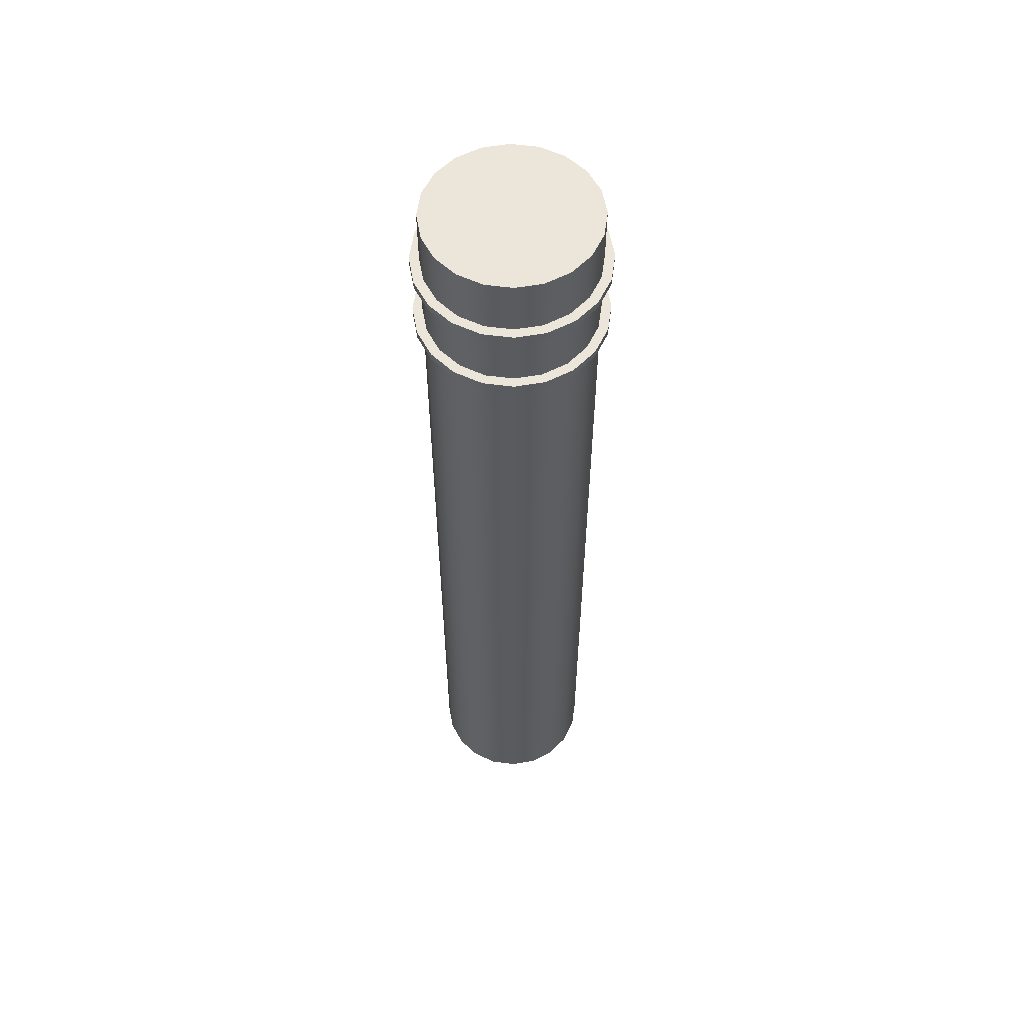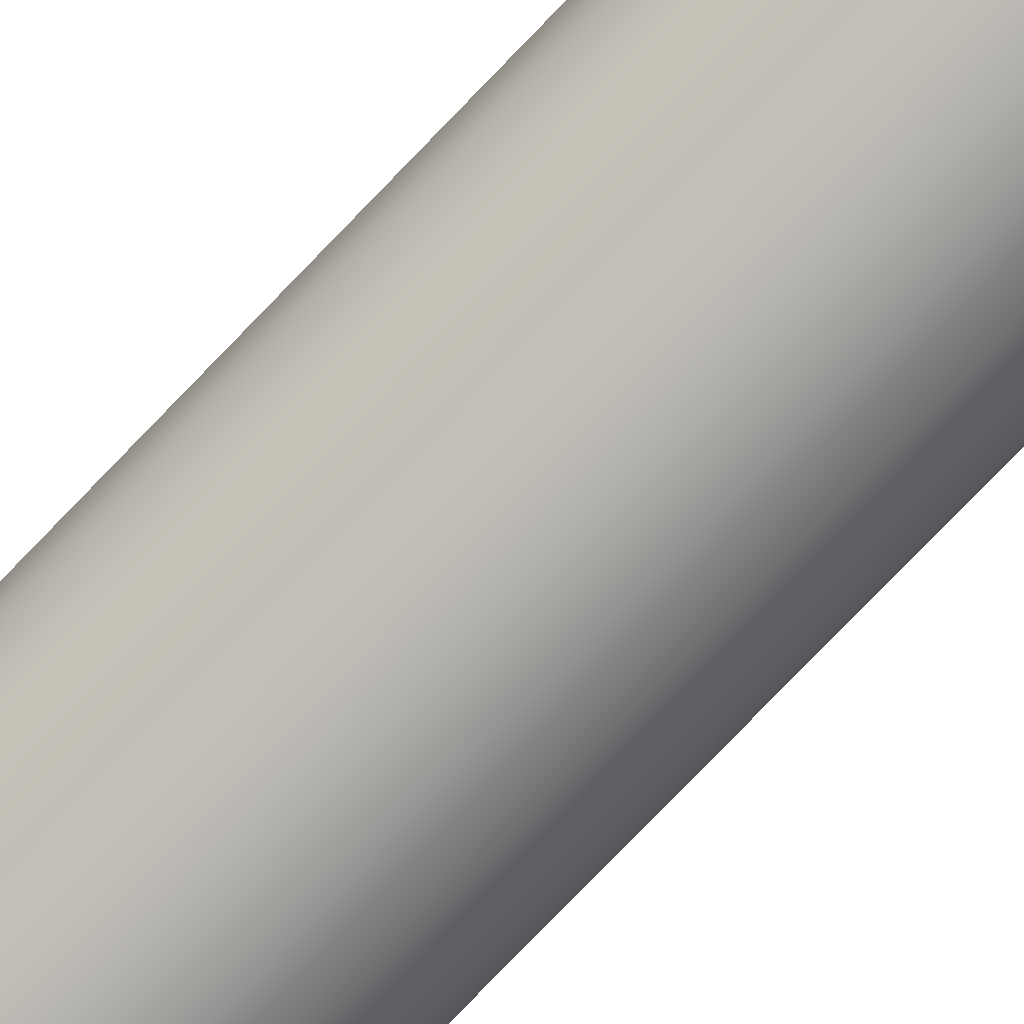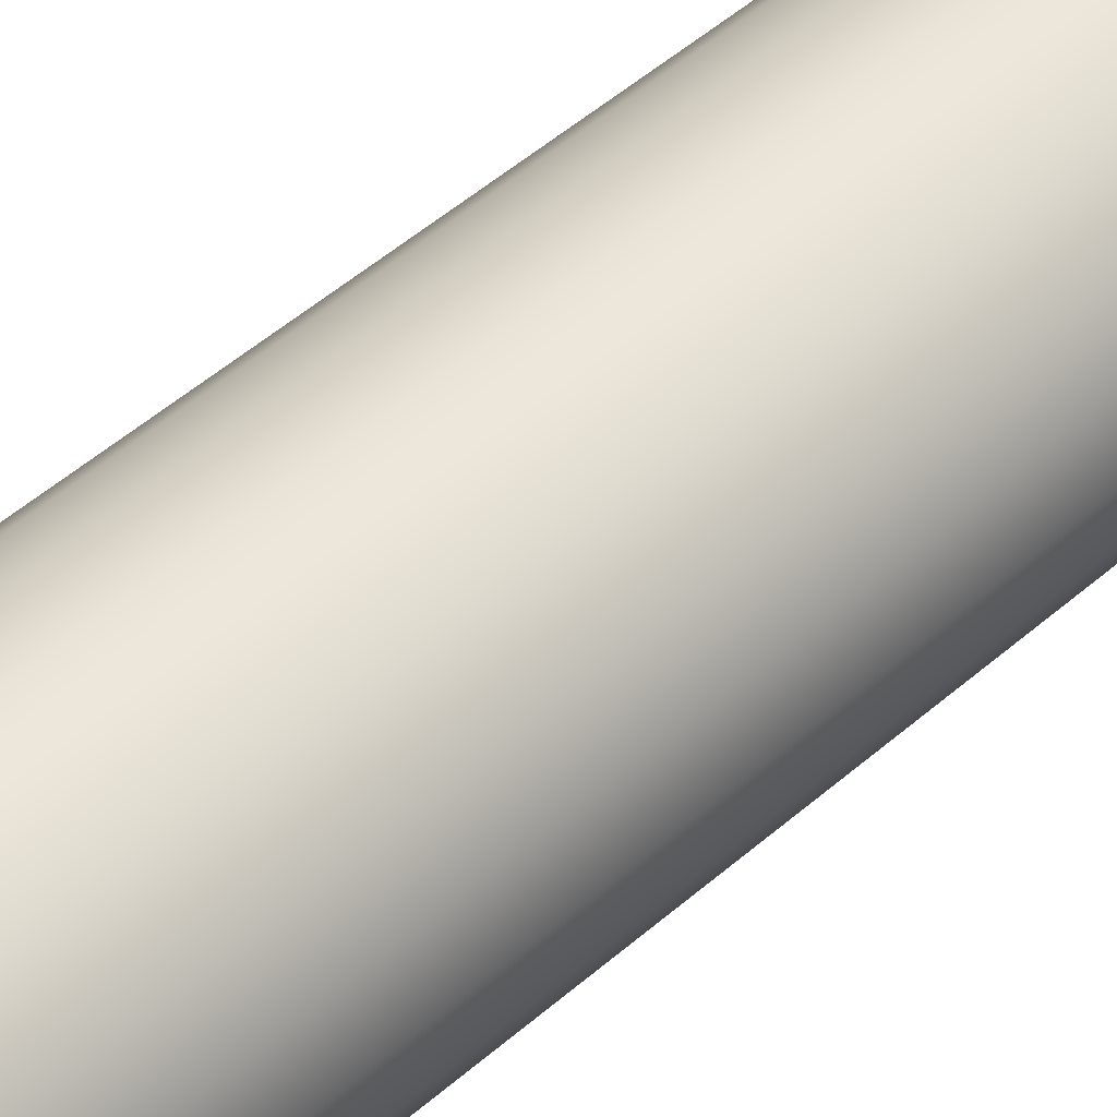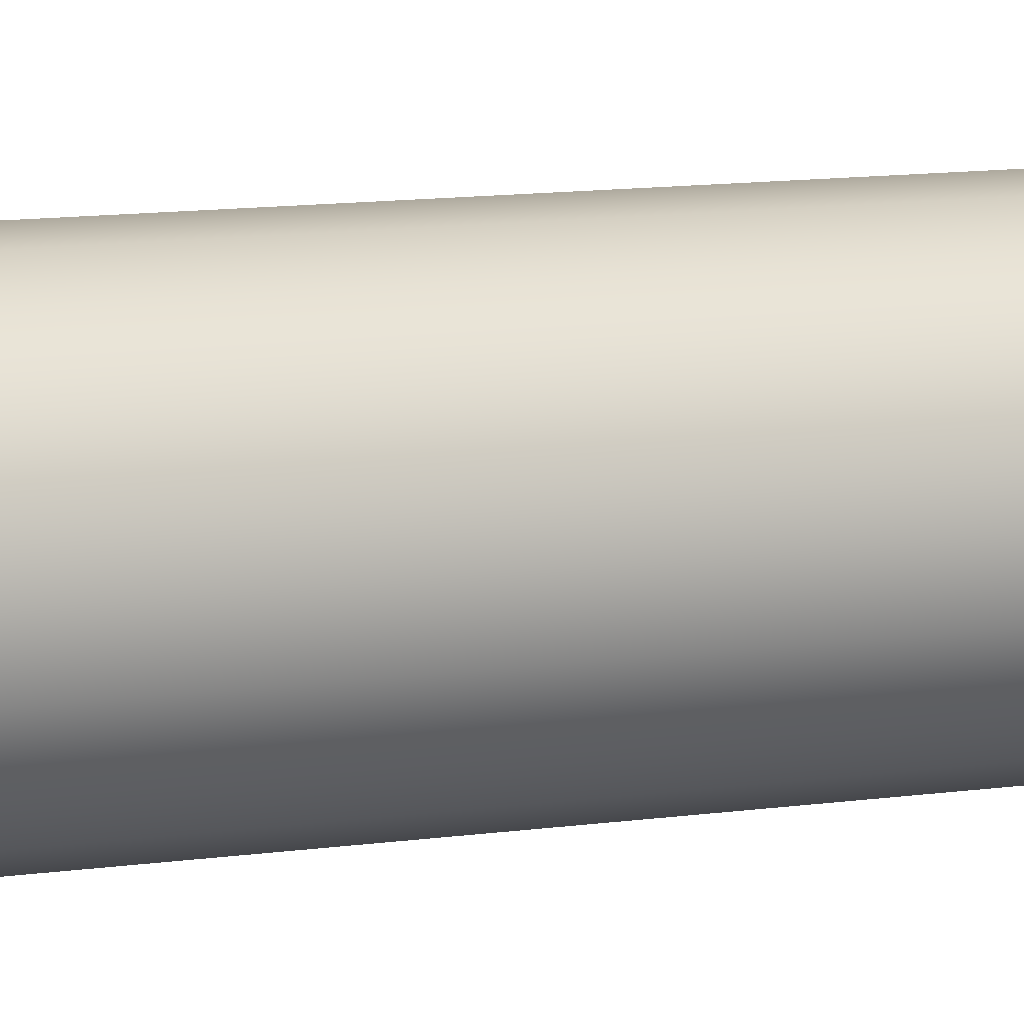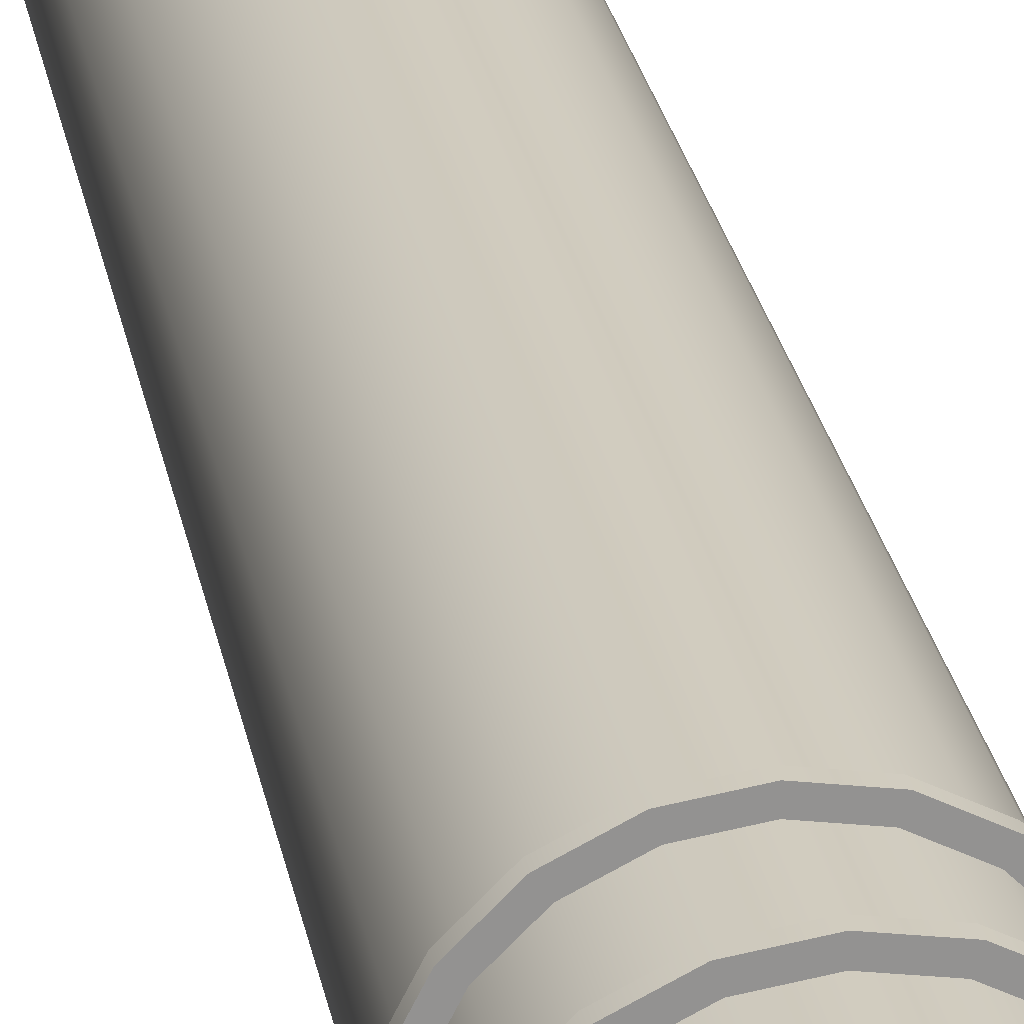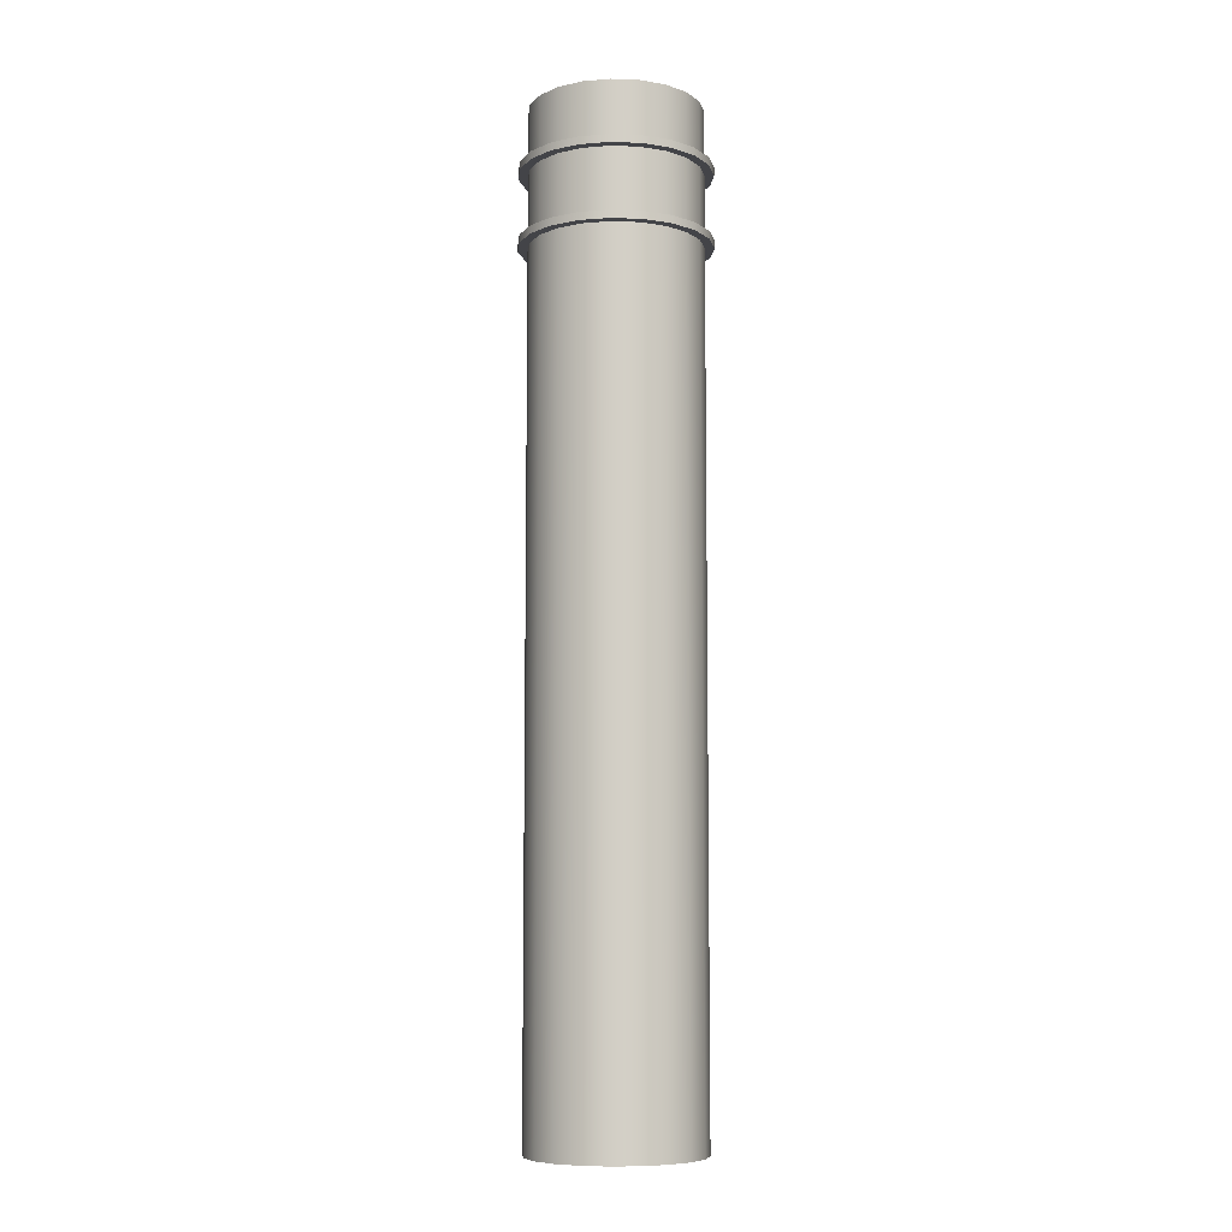
<metadata>
{"format":"obj","ext":"obj","renderer":"f3d","projection":"perspective","resolution":1024,"background":"white","views":[{"elev":57.4,"azim":-1.2,"up":"+Y"},{"elev":-79.6,"azim":135.9,"up":"+Z"},{"elev":41.9,"azim":-137.8,"up":"+Z"},{"elev":8.9,"azim":65.7,"up":"+Z"},{"elev":23.9,"azim":170.7,"up":"+Z"},{"elev":-8.2,"azim":75.5,"up":"+Y"}]}
</metadata>
<code>
g default
v 95.11 0 -30.9
v 80.9 0 -58.78
v 58.78 0 -80.9
v 30.9 0 -95.11
v 0 0 -100
v -30.9 0 -95.11
v -58.78 0 -80.9
v -80.9 0 -58.78
v -95.11 0 -30.9
v -100 0 0
v -95.11 0 30.9
v -80.9 0 58.78
v -58.78 0 80.9
v -30.9 0 95.11
v -3e-06 0 100
v 30.9 0 95.11
v 58.78 0 80.9
v 80.9 0 58.78
v 95.11 0 30.9
v 100 0 0
v 95.11 1154 -30.9
v 80.9 1154 -58.78
v 58.78 1154 -80.9
v 30.9 1154 -95.11
v 0 1154 -100
v -30.9 1154 -95.11
v -58.78 1154 -80.9
v -80.9 1154 -58.78
v -95.11 1154 -30.9
v -100 1154 0
v -95.11 1154 30.9
v -80.9 1154 58.78
v -58.78 1154 80.9
v -30.9 1154 95.11
v -3e-06 1154 100
v 30.9 1154 95.11
v 58.78 1154 80.9
v 80.9 1154 58.78
v 95.11 1154 30.9
v 100 1154 0
v 0 1154 0
v 95.11 1002 30.9
v 80.9 1002 58.78
v 58.78 1002 80.9
v 30.9 1002 95.11
v -3e-06 1002 100
v -30.9 1002 95.11
v -58.78 1002 80.9
v -80.9 1002 58.78
v -95.11 1002 30.9
v -100 1002 0
v -95.11 1002 -30.9
v -80.9 1002 -58.78
v -58.78 1002 -80.9
v -30.9 1002 -95.11
v 0 1002 -100
v 30.9 1002 -95.11
v 58.78 1002 -80.9
v 80.9 1002 -58.78
v 95.11 1002 -30.9
v 100 1002 0
v 100 1078 0
v 95.11 1078 30.9
v 80.9 1078 58.78
v 58.78 1078 80.9
v 30.9 1078 95.11
v -3e-06 1078 100
v -30.9 1078 95.11
v -58.78 1078 80.9
v -80.9 1078 58.78
v -95.11 1078 30.9
v -100 1078 0
v -95.11 1078 -30.9
v -80.9 1078 -58.78
v -58.78 1078 -80.9
v -30.9 1078 -95.11
v 0 1078 -100
v 30.9 1078 -95.11
v 58.78 1078 -80.9
v 80.9 1078 -58.78
v 95.11 1078 -30.9
v -30.9 1087 95.11
v -58.78 1087 80.9
v -80.9 1087 58.78
v -95.11 1087 30.9
v -100 1087 0
v -95.11 1087 -30.9
v -80.9 1087 -58.78
v -58.78 1087 -80.9
v -30.9 1087 -95.11
v 0 1087 -100
v 30.9 1087 -95.11
v 58.78 1087 -80.9
v 80.9 1087 -58.78
v 95.11 1087 -30.9
v 100 1087 0
v 95.11 1087 30.9
v 80.9 1087 58.78
v 58.78 1087 80.9
v 30.9 1087 95.11
v -3e-06 1087 100
v -30.9 993.1 95.11
v -58.78 993.1 80.9
v -80.9 993.1 58.78
v -95.11 993.1 30.9
v -100 993.1 0
v -95.11 993.1 -30.9
v -80.9 993.1 -58.78
v -58.78 993.1 -80.9
v -30.9 993.1 -95.11
v 0 993.1 -100
v 30.9 993.1 -95.11
v 58.78 993.1 -80.9
v 80.9 993.1 -58.78
v 95.11 993.1 -30.9
v 100 993.1 0
v 95.11 993.1 30.9
v 80.9 993.1 58.78
v 58.78 993.1 80.9
v 30.9 993.1 95.11
v -3e-06 993.1 100
v 111 1078 1.9e-05
v 105.6 1078 34.31
v 111 1087 1.9e-05
v 105.6 1087 34.31
v 89.83 1078 65.27
v 89.83 1087 65.27
v 65.27 1078 89.83
v 65.27 1087 89.83
v 34.31 1078 105.6
v 34.31 1087 105.6
v 1.4e-05 1078 111
v 1.4e-05 1087 111
v -34.31 1078 105.6
v -34.31 1087 105.6
v -65.27 1078 89.83
v -65.27 1087 89.83
v -89.83 1078 65.27
v -89.83 1087 65.27
v -105.6 1078 34.31
v -105.6 1087 34.31
v -111 1078 1e-06
v -111 1087 1e-06
v -105.6 1078 -34.31
v -105.6 1087 -34.31
v -89.83 1078 -65.27
v -89.83 1087 -65.27
v -65.27 1078 -89.83
v -65.27 1087 -89.83
v -34.31 1078 -105.6
v -34.31 1087 -105.6
v -1e-06 1078 -111
v -1e-06 1087 -111
v 34.31 1078 -105.6
v 34.31 1087 -105.6
v 65.27 1078 -89.83
v 65.27 1087 -89.83
v 89.83 1078 -65.27
v 89.83 1087 -65.27
v 105.6 1078 -34.31
v 105.6 1087 -34.31
v -34.31 993.1 105.6
v -65.27 993.1 89.83
v -34.31 1002 105.6
v -65.27 1002 89.83
v -89.83 993.1 65.27
v -89.83 1002 65.27
v -105.6 993.1 34.31
v -105.6 1002 34.31
v -111 993.1 0
v -111 1002 0
v -105.6 993.1 -34.31
v -105.6 1002 -34.31
v -89.83 993.1 -65.27
v -89.83 1002 -65.27
v -65.27 993.1 -89.83
v -65.27 1002 -89.83
v -34.31 993.1 -105.6
v -34.31 1002 -105.6
v -1e-06 993.1 -111
v -1e-06 1002 -111
v 34.31 993.1 -105.6
v 34.31 1002 -105.6
v 65.27 993.1 -89.83
v 65.27 1002 -89.83
v 89.83 993.1 -65.27
v 89.83 1002 -65.27
v 105.6 993.1 -34.31
v 105.6 1002 -34.31
v 111 993.1 0
v 111 1002 0
v 105.6 993.1 34.31
v 105.6 1002 34.31
v 89.83 993.1 65.27
v 89.83 1002 65.27
v 65.27 993.1 89.83
v 65.27 1002 89.83
v 34.31 993.1 105.6
v 34.31 1002 105.6
v -2e-06 993.1 111
v -2e-06 1002 111
g commTower
f 1 2 114 115
f 2 3 113 114
f 3 4 112 113
f 4 5 111 112
f 5 6 110 111
f 6 7 109 110
f 7 8 108 109
f 8 9 107 108
f 9 10 106 107
f 10 11 105 106
f 11 12 104 105
f 12 13 103 104
f 13 14 102 103
f 14 15 121 102
f 15 16 120 121
f 16 17 119 120
f 17 18 118 119
f 18 19 117 118
f 19 20 116 117
f 20 1 115 116
f 21 22 41
f 22 23 41
f 23 24 41
f 24 25 41
f 25 26 41
f 26 27 41
f 27 28 41
f 28 29 41
f 29 30 41
f 30 31 41
f 31 32 41
f 32 33 41
f 33 34 41
f 34 35 41
f 35 36 41
f 36 37 41
f 37 38 41
f 38 39 41
f 39 40 41
f 40 21 41
f 43 42 63 64
f 44 43 64 65
f 45 44 65 66
f 46 45 66 67
f 47 46 67 68
f 48 47 68 69
f 49 48 69 70
f 50 49 70 71
f 51 50 71 72
f 52 51 72 73
f 53 52 73 74
f 54 53 74 75
f 55 54 75 76
f 56 55 76 77
f 57 56 77 78
f 58 57 78 79
f 59 58 79 80
f 60 59 80 81
f 61 60 81 62
f 42 61 62 63
f 123 122 124 125
f 126 123 125 127
f 128 126 127 129
f 130 128 129 131
f 132 130 131 133
f 134 132 133 135
f 136 134 135 137
f 138 136 137 139
f 140 138 139 141
f 142 140 141 143
f 144 142 143 145
f 146 144 145 147
f 148 146 147 149
f 150 148 149 151
f 152 150 151 153
f 154 152 153 155
f 156 154 155 157
f 158 156 157 159
f 160 158 159 161
f 122 160 161 124
f 83 82 34 33
f 84 83 33 32
f 85 84 32 31
f 86 85 31 30
f 87 86 30 29
f 88 87 29 28
f 89 88 28 27
f 90 89 27 26
f 91 90 26 25
f 92 91 25 24
f 93 92 24 23
f 94 93 23 22
f 95 94 22 21
f 96 95 21 40
f 97 96 40 39
f 98 97 39 38
f 99 98 38 37
f 100 99 37 36
f 101 100 36 35
f 82 101 35 34
f 163 162 164 165
f 166 163 165 167
f 168 166 167 169
f 170 168 169 171
f 172 170 171 173
f 174 172 173 175
f 176 174 175 177
f 178 176 177 179
f 180 178 179 181
f 182 180 181 183
f 184 182 183 185
f 186 184 185 187
f 188 186 187 189
f 190 188 189 191
f 192 190 191 193
f 194 192 193 195
f 196 194 195 197
f 198 196 197 199
f 200 198 199 201
f 162 200 201 164
f 63 62 122 123
f 96 97 125 124
f 64 63 123 126
f 97 98 127 125
f 65 64 126 128
f 98 99 129 127
f 66 65 128 130
f 99 100 131 129
f 67 66 130 132
f 100 101 133 131
f 68 67 132 134
f 101 82 135 133
f 69 68 134 136
f 82 83 137 135
f 70 69 136 138
f 83 84 139 137
f 71 70 138 140
f 84 85 141 139
f 72 71 140 142
f 85 86 143 141
f 73 72 142 144
f 86 87 145 143
f 74 73 144 146
f 87 88 147 145
f 75 74 146 148
f 88 89 149 147
f 76 75 148 150
f 89 90 151 149
f 77 76 150 152
f 90 91 153 151
f 78 77 152 154
f 91 92 155 153
f 79 78 154 156
f 92 93 157 155
f 80 79 156 158
f 93 94 159 157
f 81 80 158 160
f 94 95 161 159
f 62 81 160 122
f 95 96 124 161
f 103 102 162 163
f 47 48 165 164
f 104 103 163 166
f 48 49 167 165
f 105 104 166 168
f 49 50 169 167
f 106 105 168 170
f 50 51 171 169
f 107 106 170 172
f 51 52 173 171
f 108 107 172 174
f 52 53 175 173
f 109 108 174 176
f 53 54 177 175
f 110 109 176 178
f 54 55 179 177
f 111 110 178 180
f 55 56 181 179
f 112 111 180 182
f 56 57 183 181
f 113 112 182 184
f 57 58 185 183
f 114 113 184 186
f 58 59 187 185
f 115 114 186 188
f 59 60 189 187
f 116 115 188 190
f 60 61 191 189
f 117 116 190 192
f 61 42 193 191
f 118 117 192 194
f 42 43 195 193
f 119 118 194 196
f 43 44 197 195
f 120 119 196 198
f 44 45 199 197
f 121 120 198 200
f 45 46 201 199
f 102 121 200 162
f 46 47 164 201

</code>
